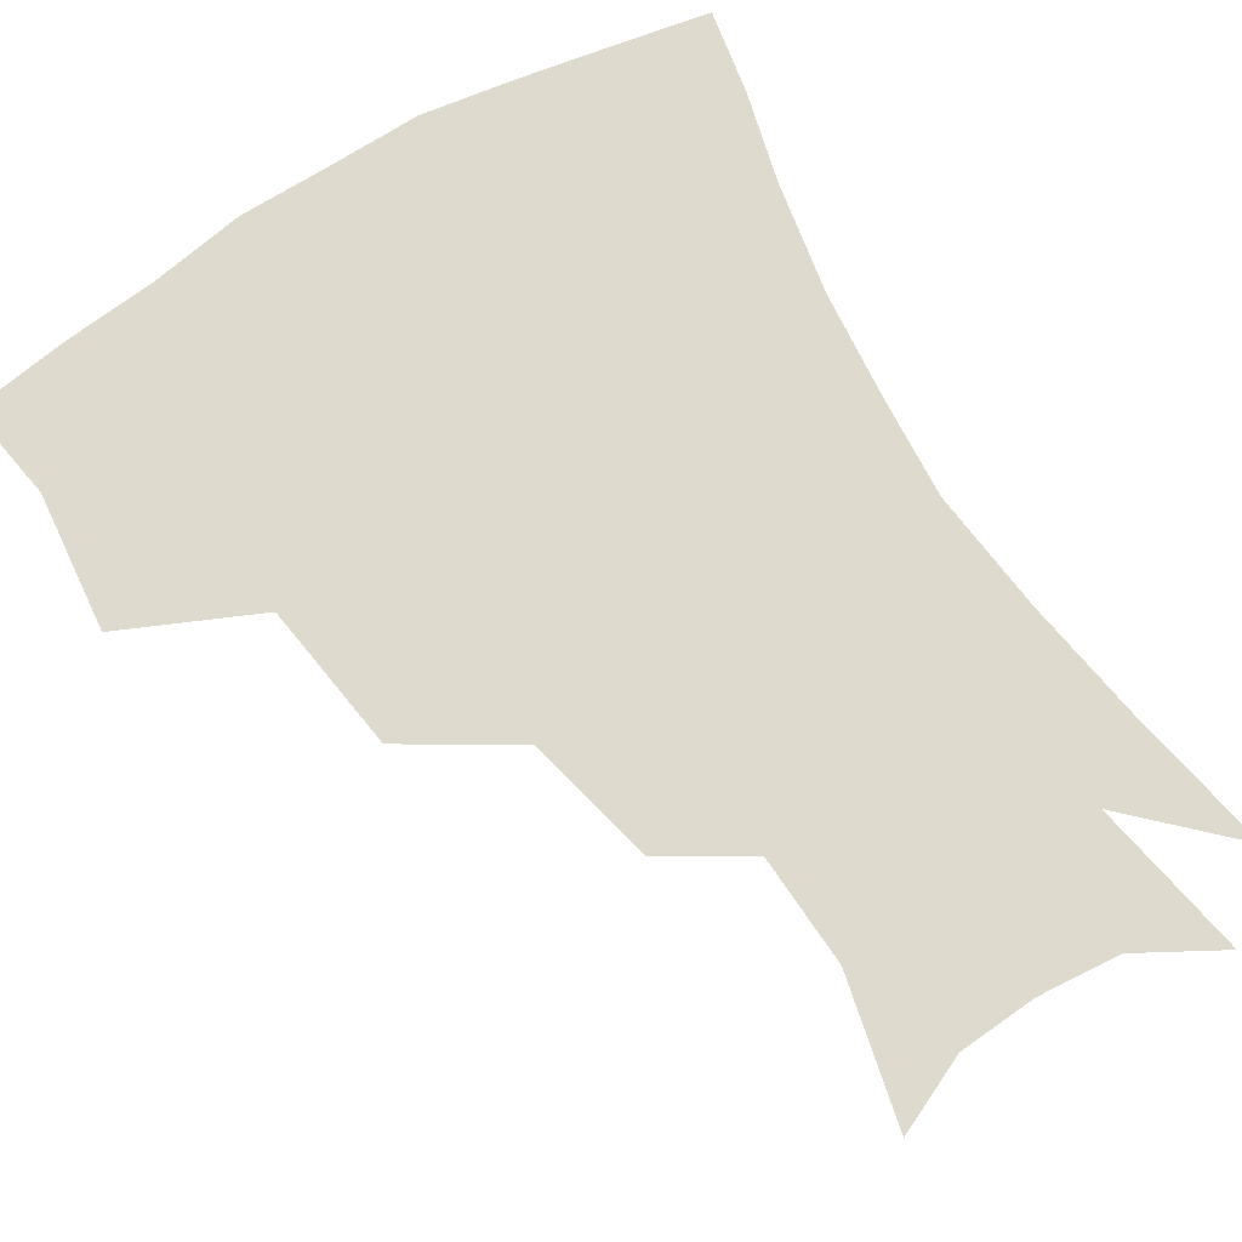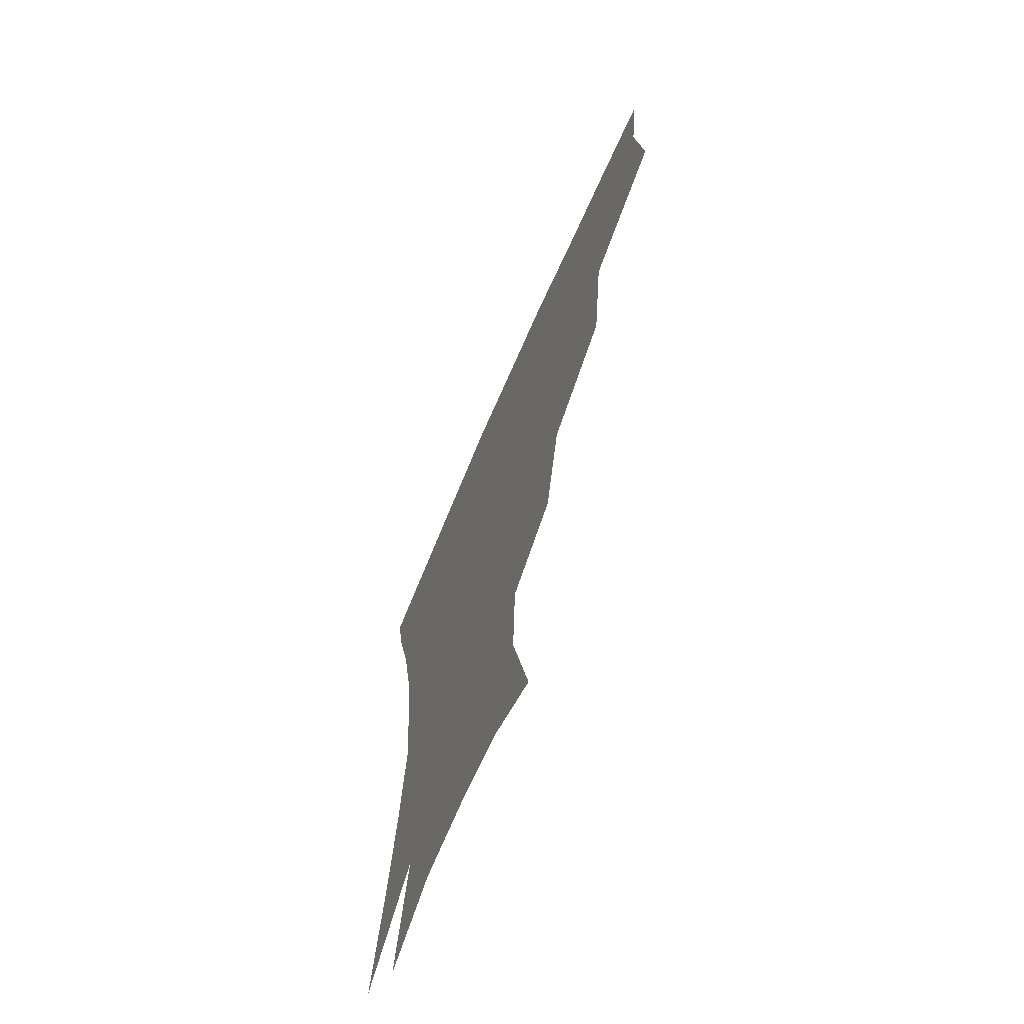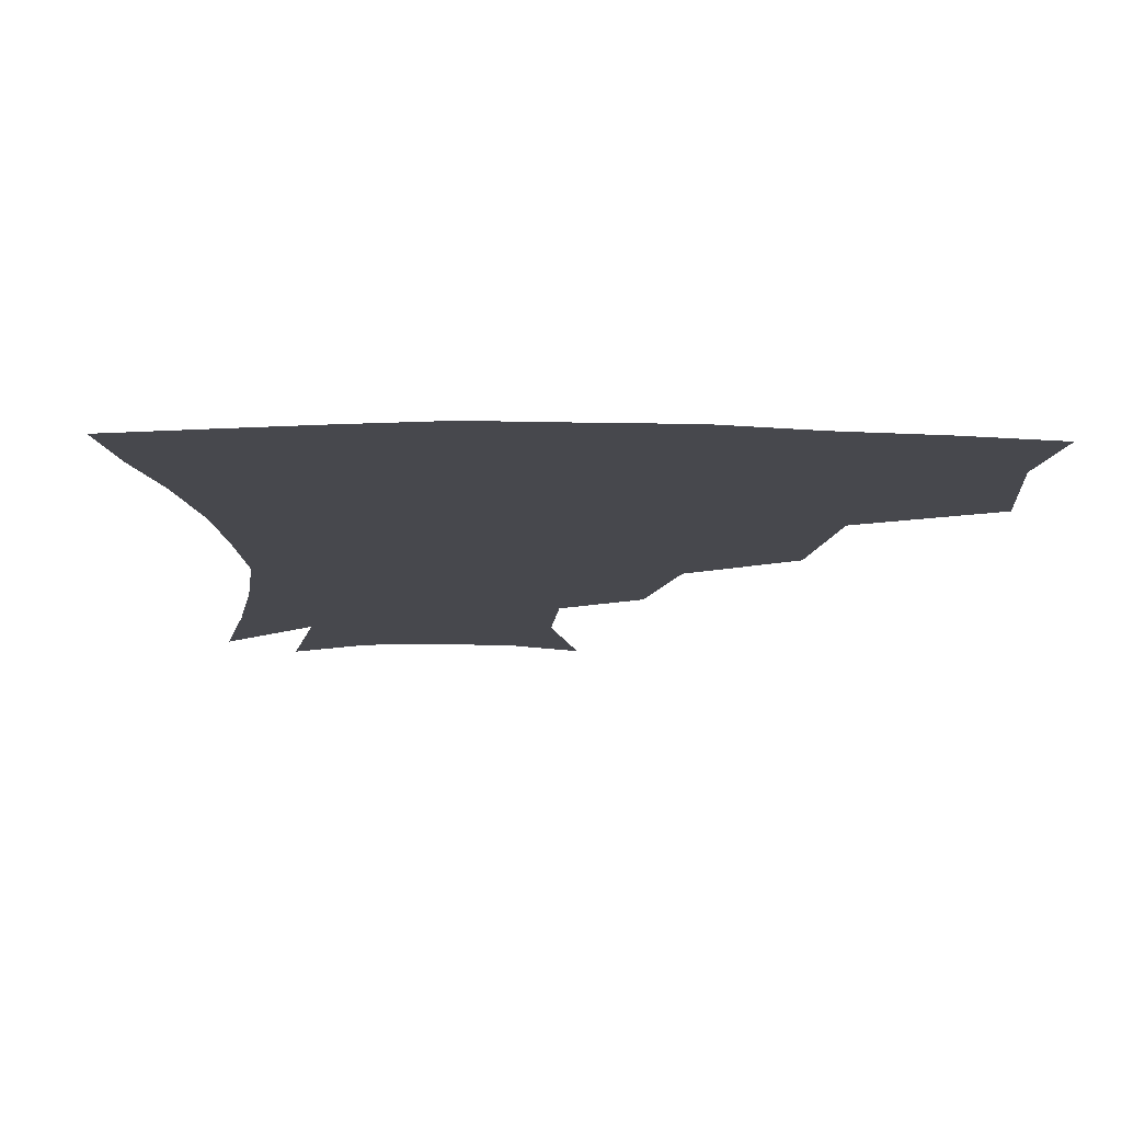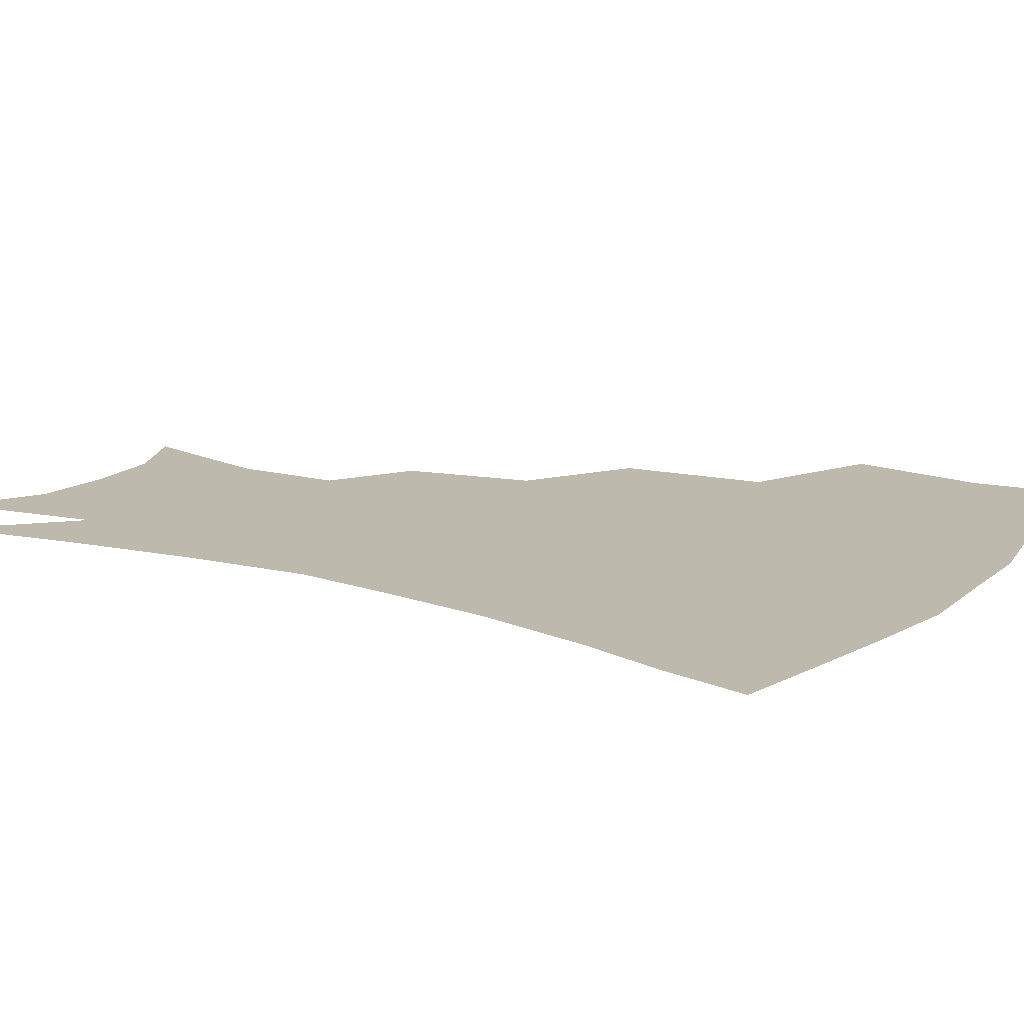
<metadata>
{"format":"obj","ext":"obj","renderer":"f3d","projection":"perspective","resolution":1024,"background":"white","views":[{"elev":71.3,"azim":-31.7,"up":"+Z"},{"elev":-68.3,"azim":-113.3,"up":"+Y"},{"elev":-11.9,"azim":177.8,"up":"+Z"},{"elev":15.1,"azim":121.7,"up":"+Z"}]}
</metadata>
<code>
v 455.5 342.7 0
v 460.2 384.8 0
v 455.7 414.9 0
v 501.8 279 0
v 496 324.1 0
v 493.9 361.2 0
v 489.9 389.9 0
v 485.3 419.4 0
v 543 219.2 0
v 534.3 258.7 0
v 526.7 297.5 0
v 524.1 337 0
v 521.5 365.7 0
v 518.2 393.3 0
v 514.7 422.4 0
v 559.1 127.1 0
v 569.4 170.5 0
v 568 203.7 0
v 561 242.1 0
v 555.1 275.1 0
v 552 311.8 0
v 549.8 340.7 0
v 549 369.1 0
v 546.7 395.7 0
v 543.2 427.4 0
v 582.1 137.3 0
v 587.6 178.2 0
v 584.5 213 0
v 579.7 250 0
v 576.8 285.7 0
v 575.8 317.6 0
v 575.5 344.7 0
v 575.3 370.2 0
v 574.8 396.3 0
v 571.9 427.7 0
v 605.7 138.7 0
v 605.7 184.5 0
v 602.2 221 0
v 599.1 255.7 0
v 597.7 288.9 0
v 598.3 317.8 0
v 599.7 344.8 0
v 601.8 371.2 0
v 602 396.6 0
v 599.8 428.3 0
v 630.2 136.5 0
v 624.8 181.7 0
v 620.4 220.5 0
v 618.2 254.3 0
v 618.2 285 0
v 619.8 316 0
v 622.9 344.5 0
v 626.4 369.7 0
v 629.5 394.3 0
v 629.3 423.6 0
v 654.7 122.4 0
v 646.8 169.5 0
v 639.9 213.1 0
v 638 245.6 0
v 637.9 277.4 0
v 640 309.8 0
v 644.3 339.3 0
v 650.2 365.7 0
v 655.3 391.4 0
v 658 418.4 0
v 675.7 140.9 0
v 668.1 184.4 0
v 662.7 222.7 0
v 659.1 260.6 0
v 661.7 291.1 0
v 665.4 324.9 0
v 672.2 359.4 0
v 679.7 387 0
v 685 413.3 0
f 5 6 1
f 1 6 2
f 6 7 2
f 2 7 3
f 7 8 3
f 10 11 4
f 4 11 5
f 11 12 5
f 5 12 6
f 12 13 6
f 6 13 7
f 13 14 7
f 7 14 8
f 14 15 8
f 18 19 9
f 9 19 10
f 19 20 10
f 10 20 11
f 20 21 11
f 11 21 12
f 21 22 12
f 12 22 13
f 22 23 13
f 13 23 14
f 23 24 14
f 14 24 15
f 24 25 15
f 16 26 17
f 26 27 17
f 17 27 18
f 27 28 18
f 18 28 19
f 28 29 19
f 19 29 20
f 29 30 20
f 20 30 21
f 30 31 21
f 21 31 22
f 31 32 22
f 22 32 23
f 32 33 23
f 23 33 24
f 33 34 24
f 24 34 25
f 34 35 25
f 26 36 27
f 36 37 27
f 27 37 28
f 37 38 28
f 28 38 29
f 38 39 29
f 29 39 30
f 39 40 30
f 30 40 31
f 40 41 31
f 31 41 32
f 41 42 32
f 32 42 33
f 42 43 33
f 33 43 34
f 43 44 34
f 34 44 35
f 44 45 35
f 36 46 37
f 46 47 37
f 37 47 38
f 47 48 38
f 38 48 39
f 48 49 39
f 39 49 40
f 49 50 40
f 40 50 41
f 50 51 41
f 41 51 42
f 51 52 42
f 42 52 43
f 52 53 43
f 43 53 44
f 53 54 44
f 44 54 45
f 54 55 45
f 46 56 47
f 56 57 47
f 47 57 48
f 57 58 48
f 48 58 49
f 58 59 49
f 49 59 50
f 59 60 50
f 50 60 51
f 60 61 51
f 51 61 52
f 61 62 52
f 52 62 53
f 62 63 53
f 53 63 54
f 63 64 54
f 54 64 55
f 64 65 55
f 57 66 58
f 66 67 58
f 58 67 59
f 67 68 59
f 59 68 60
f 68 69 60
f 60 69 61
f 69 70 61
f 61 70 62
f 70 71 62
f 62 71 63
f 71 72 63
f 63 72 64
f 72 73 64
f 64 73 65
f 73 74 65

</code>
